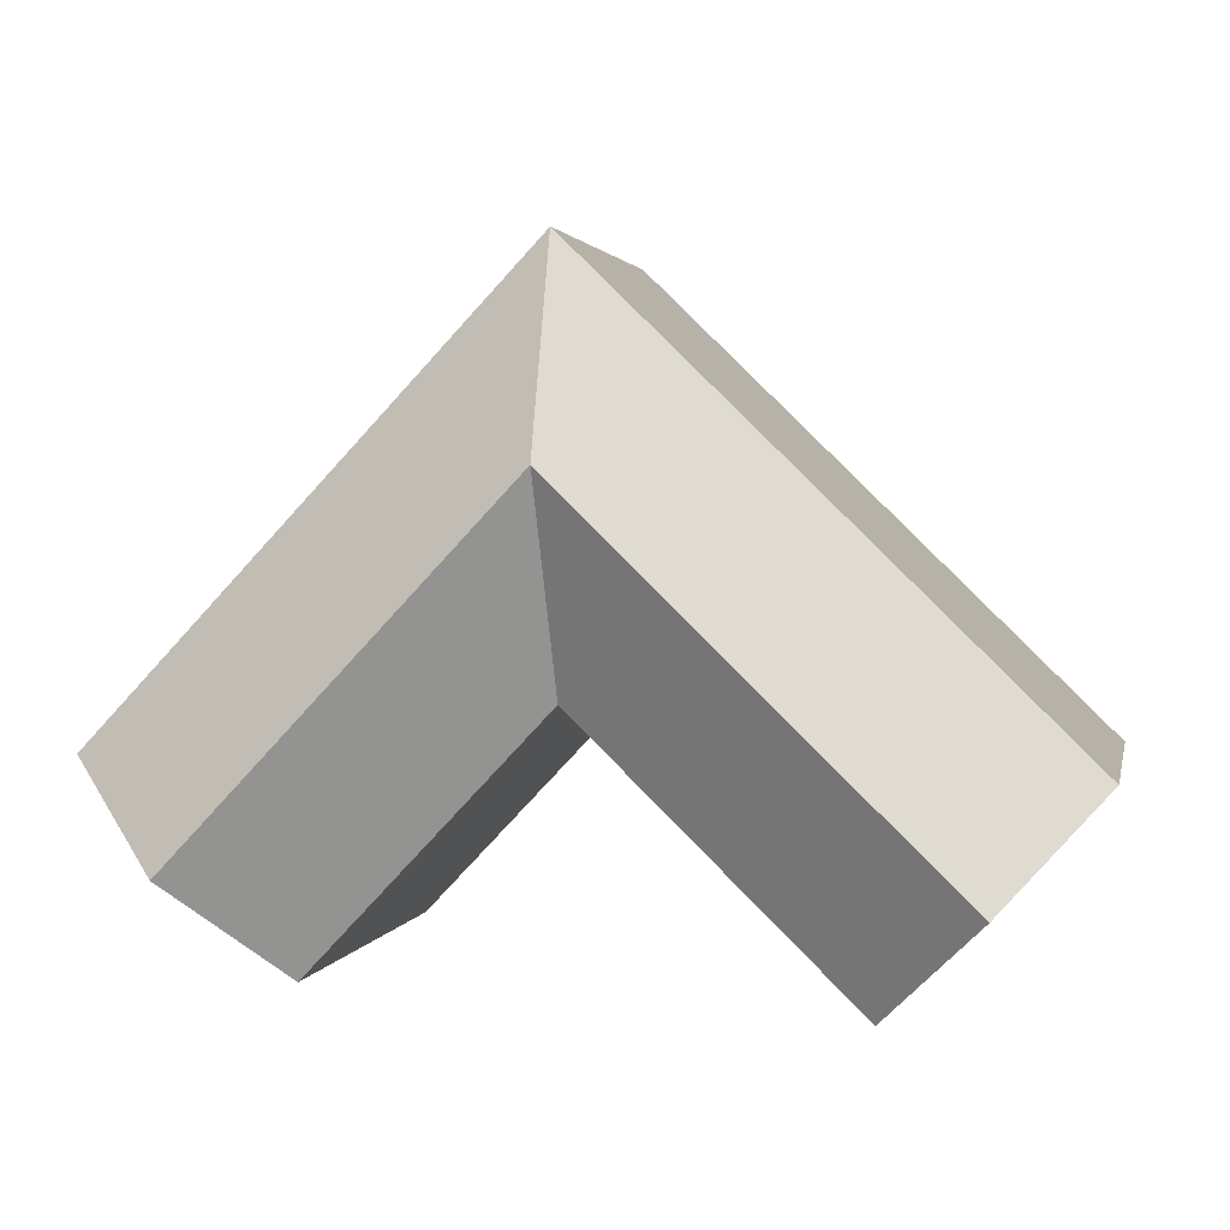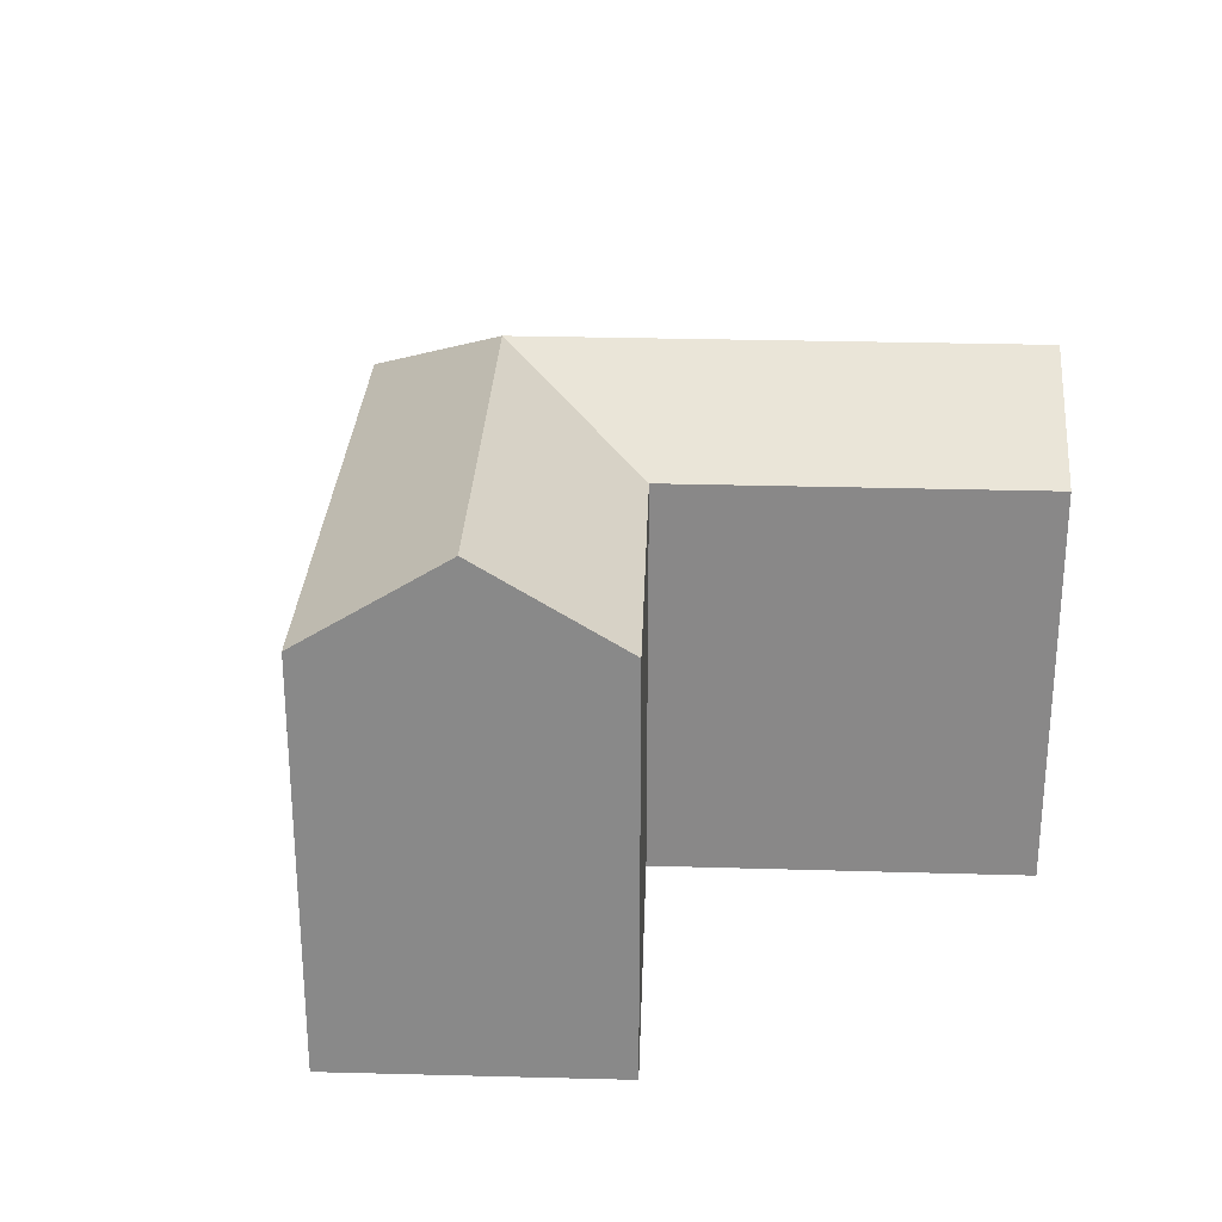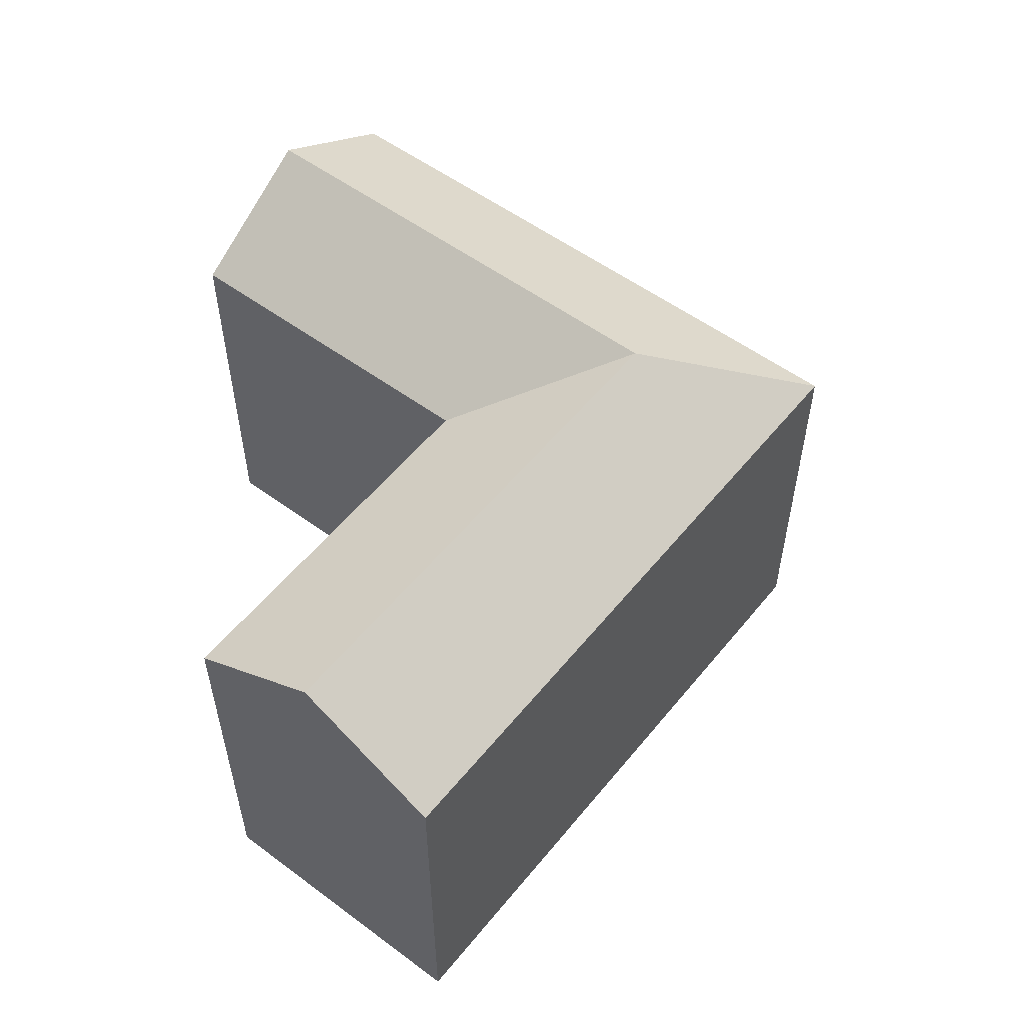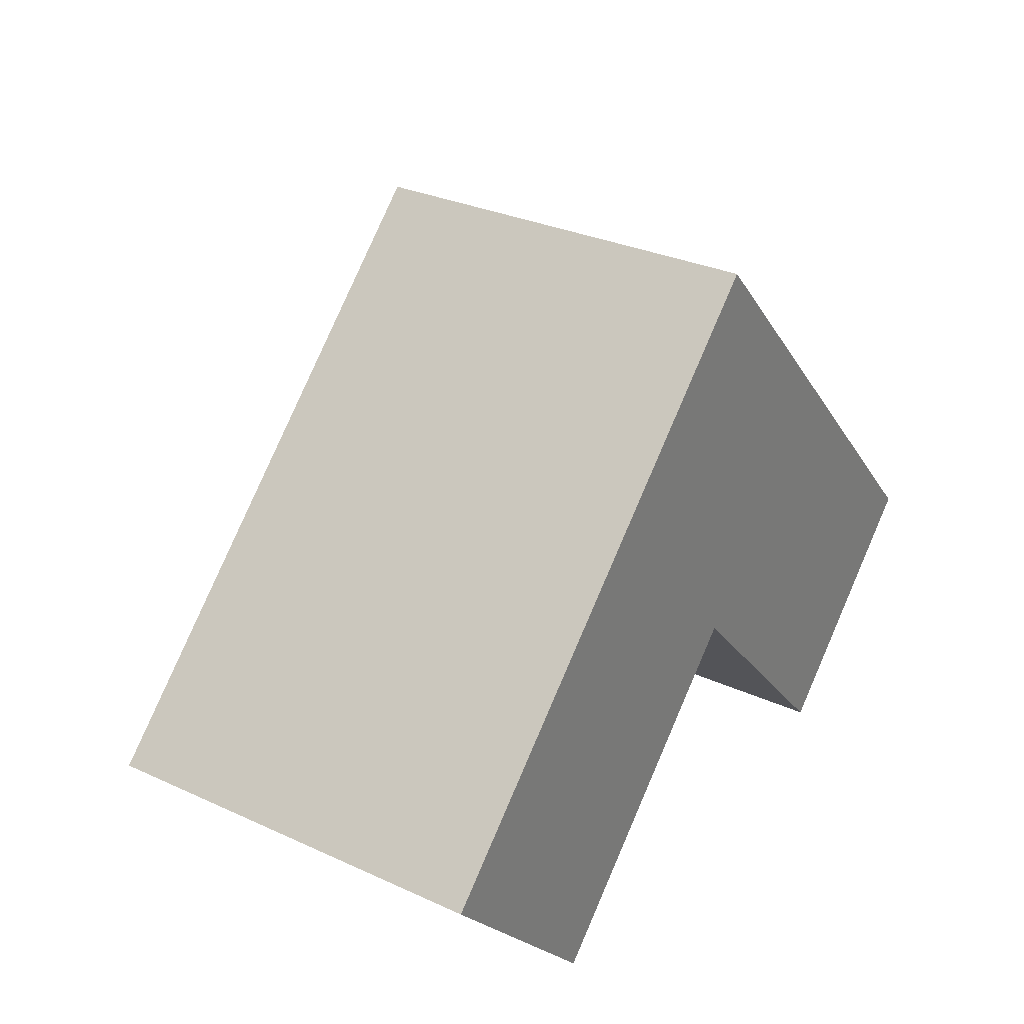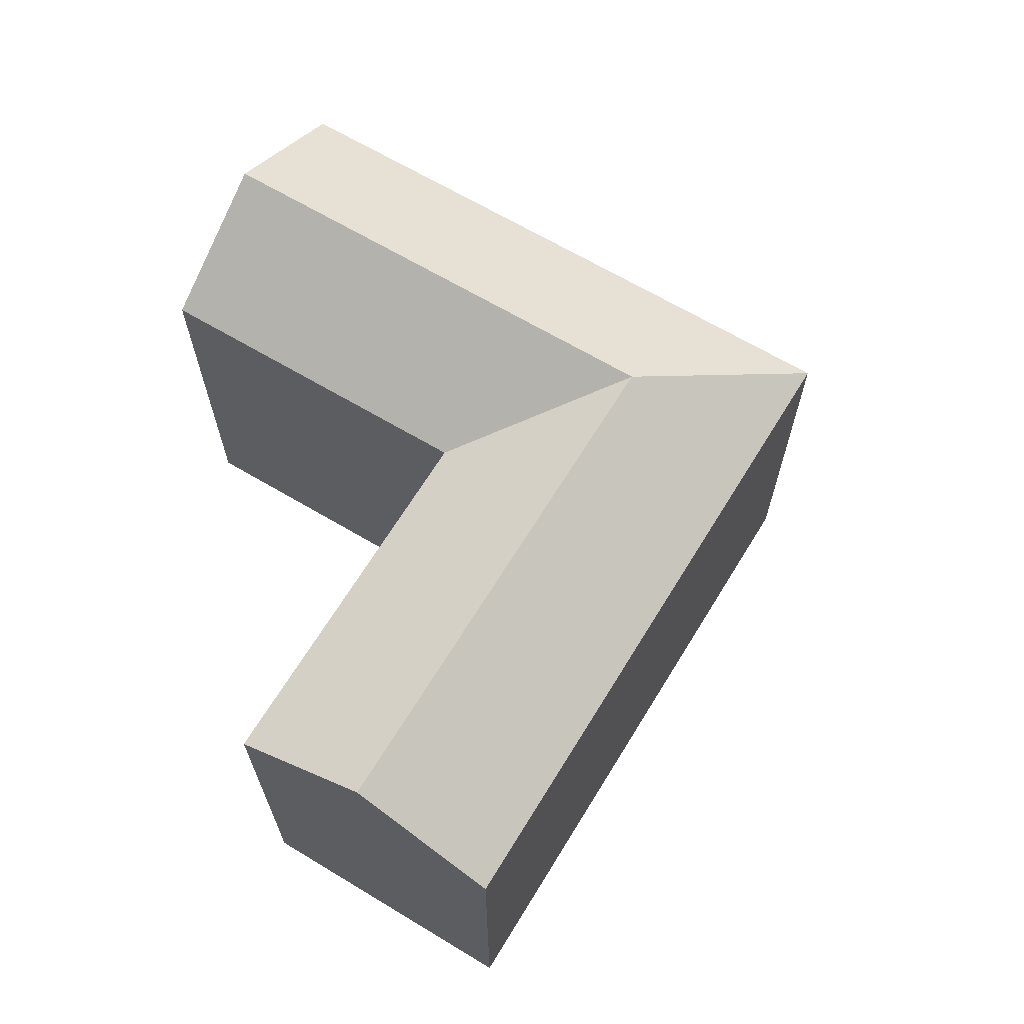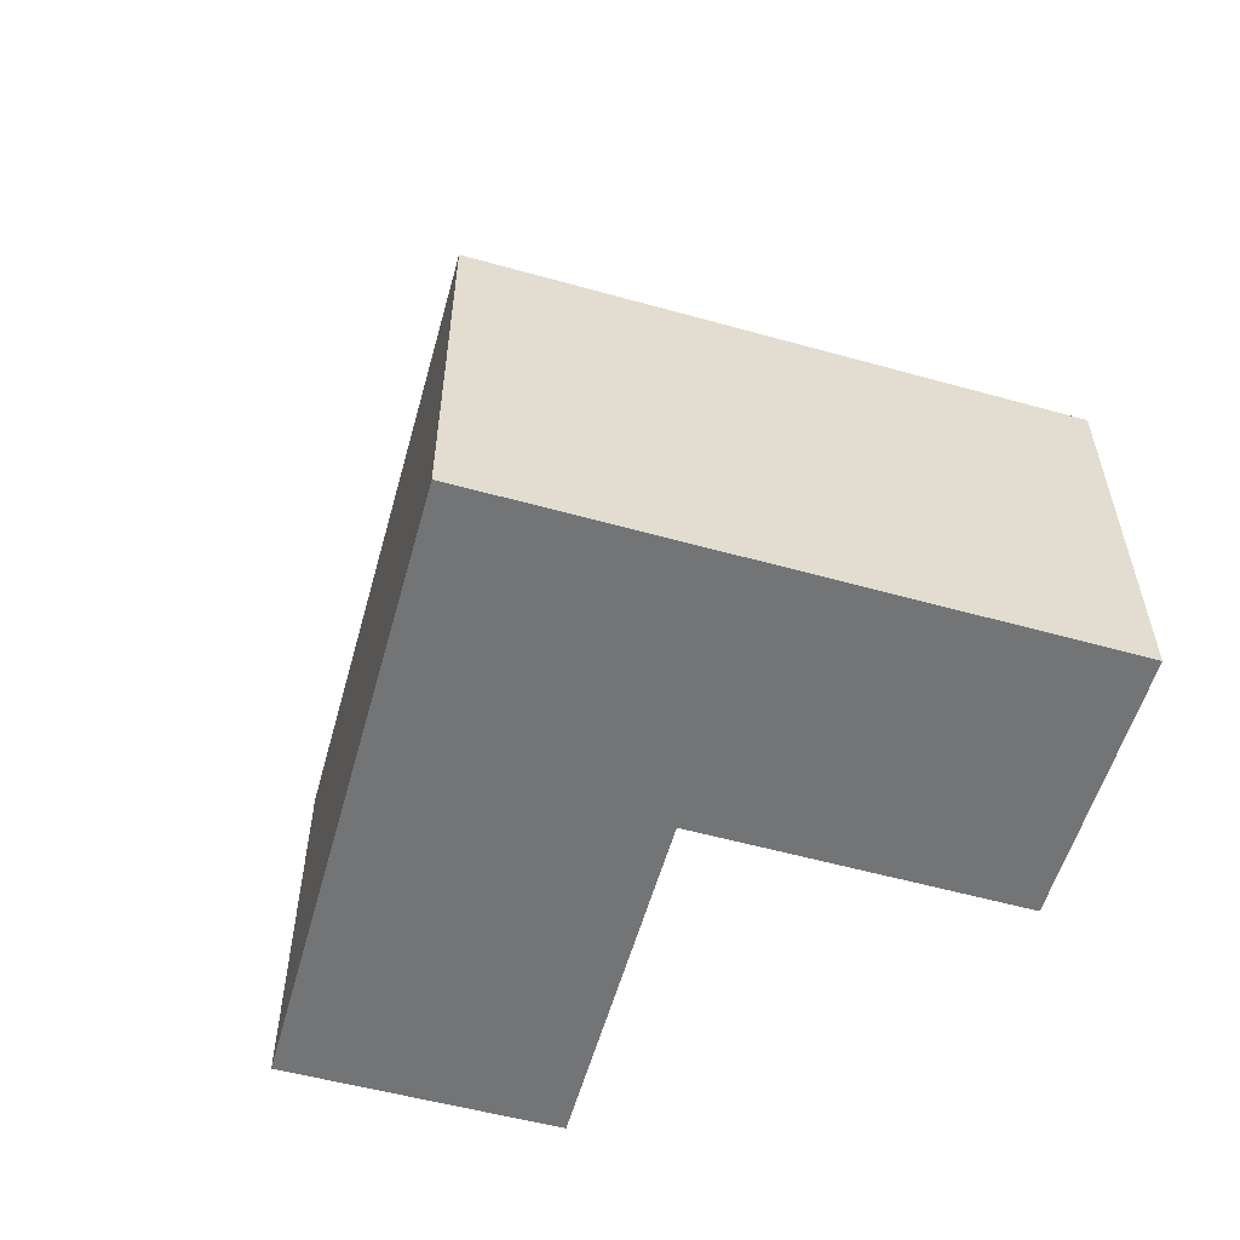
<metadata>
{"format":"obj","ext":"obj","renderer":"f3d","projection":"perspective","resolution":1024,"background":"white","views":[{"elev":2.3,"azim":-168.3,"up":"+Z"},{"elev":26.7,"azim":138.4,"up":"+Y"},{"elev":55.5,"azim":-95.8,"up":"+Y"},{"elev":30.1,"azim":-56.2,"up":"+Z"},{"elev":67.0,"azim":-102.7,"up":"+Y"},{"elev":-56.1,"azim":30.3,"up":"+Y"}]}
</metadata>
<code>
v  22.41 19.47 2.794
v  33.53 5.487e-16 -8.962
v  22.41 -1.711e-16 2.794
v  33.53 19.47 -8.962
v  9.451 6.024e-16 -9.838
v  9.452 19.47 -9.838
v  38.4 2.622e-16 -4.281
v  43.26 -2.443e-17 0.3989
v  43.26 19.47 0.3983
v  38.4 23.58 -4.282
v  32.08 -7.482e-16 12.22
v  22.71 -1.355e-15 22.13
v  32.08 19.47 12.22
v  22.71 19.47 22.13
v  13.04 -7.781e-16 12.71
v  0 0 0
v  13.04 19.47 12.71
v  0.0004145 19.47 -0.000617
v  4.726 3.012e-16 -4.919
v  4.726 23.58 -4.92
v  27.25 23.58 7.506
v  22.56 23.58 12.46
v  17.73 23.58 7.75
g defaultobject
f 1 2 3
f 2 1 4
f 5 1 3
f 1 5 6
f 4 7 2
f 7 4 8
f 8 4 9
f 9 4 10
f 9 11 8
f 11 9 12
f 12 9 13
f 12 13 14
f 14 15 12
f 15 14 16
f 16 14 17
f 16 17 18
f 18 19 16
f 19 18 5
f 5 18 6
f 6 18 20
f 15 11 12
f 11 15 8
f 8 15 7
f 7 15 3
f 3 15 16
f 3 16 5
f 5 16 19
f 2 7 3
f 10 13 9
f 13 10 21
f 13 21 14
f 14 21 22
f 4 21 10
f 21 4 1
f 21 1 22
f 22 17 14
f 17 22 23
f 17 23 18
f 18 23 20
f 1 23 22
f 23 1 20
f 20 1 6

</code>
